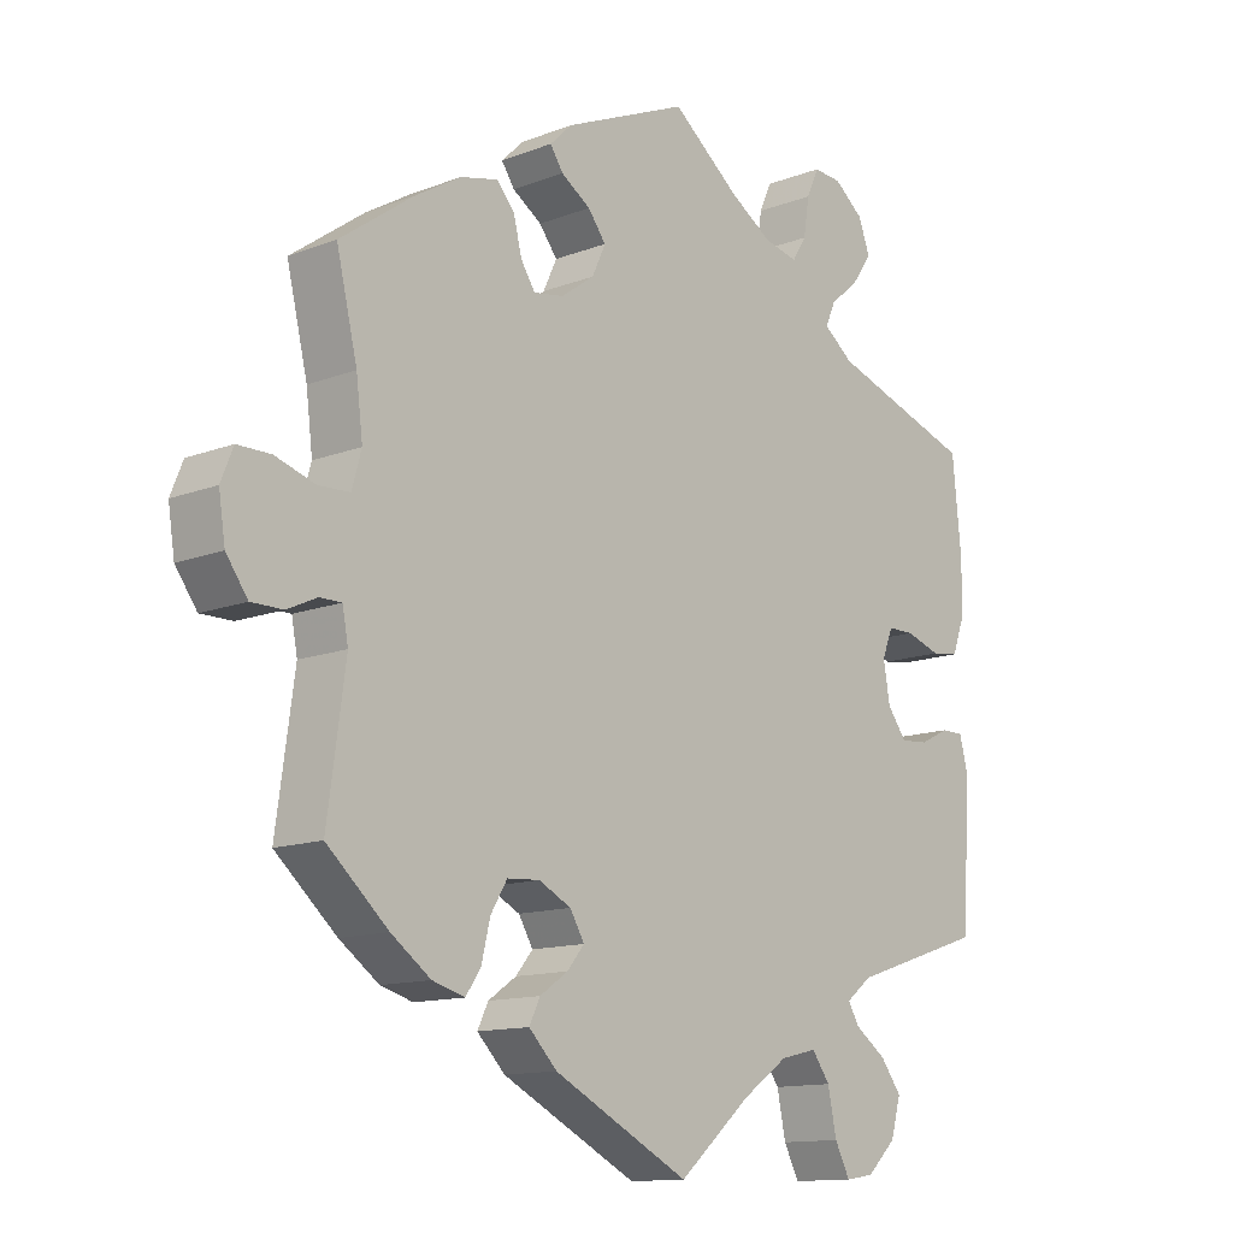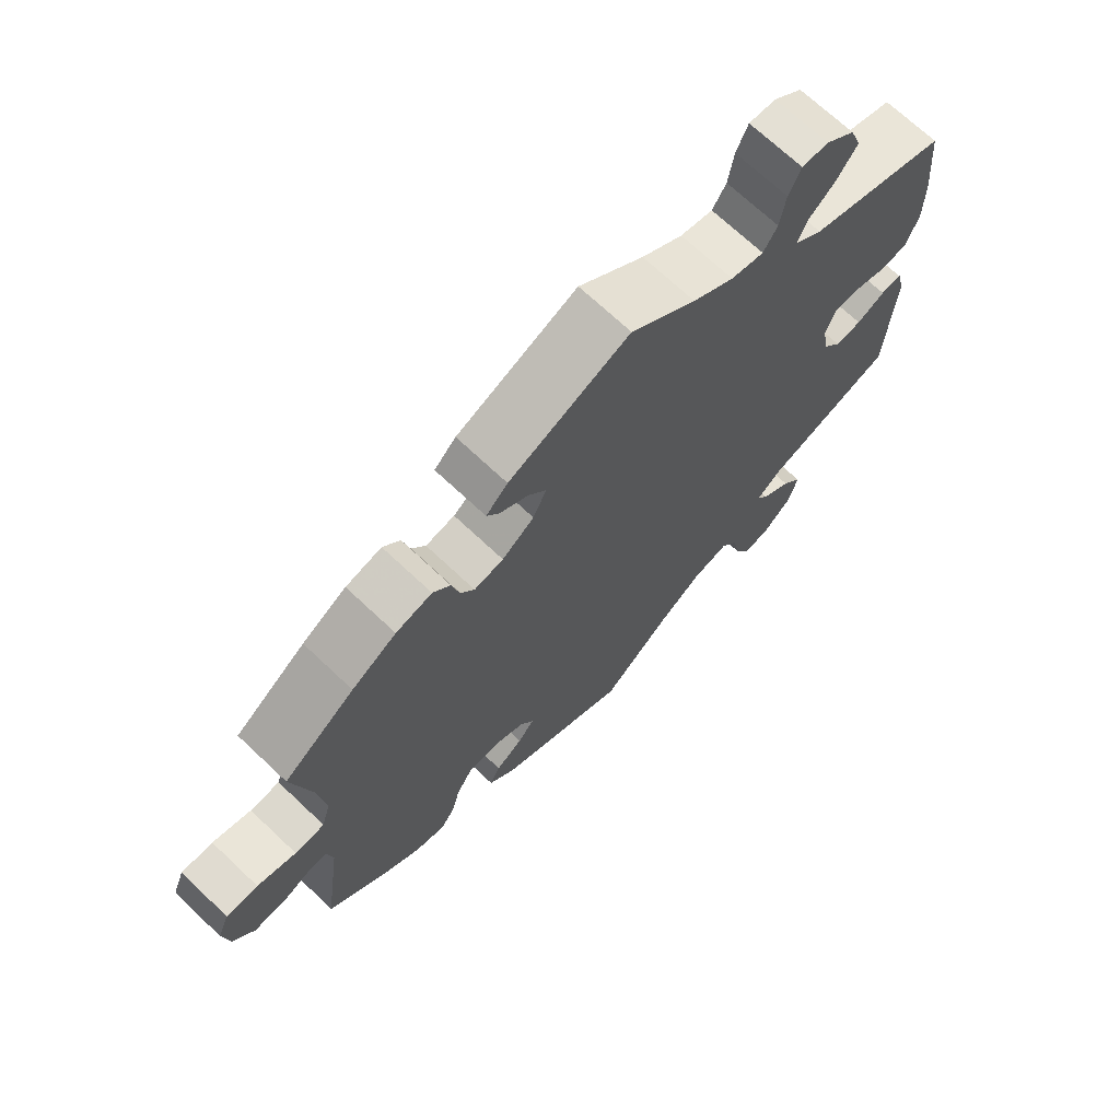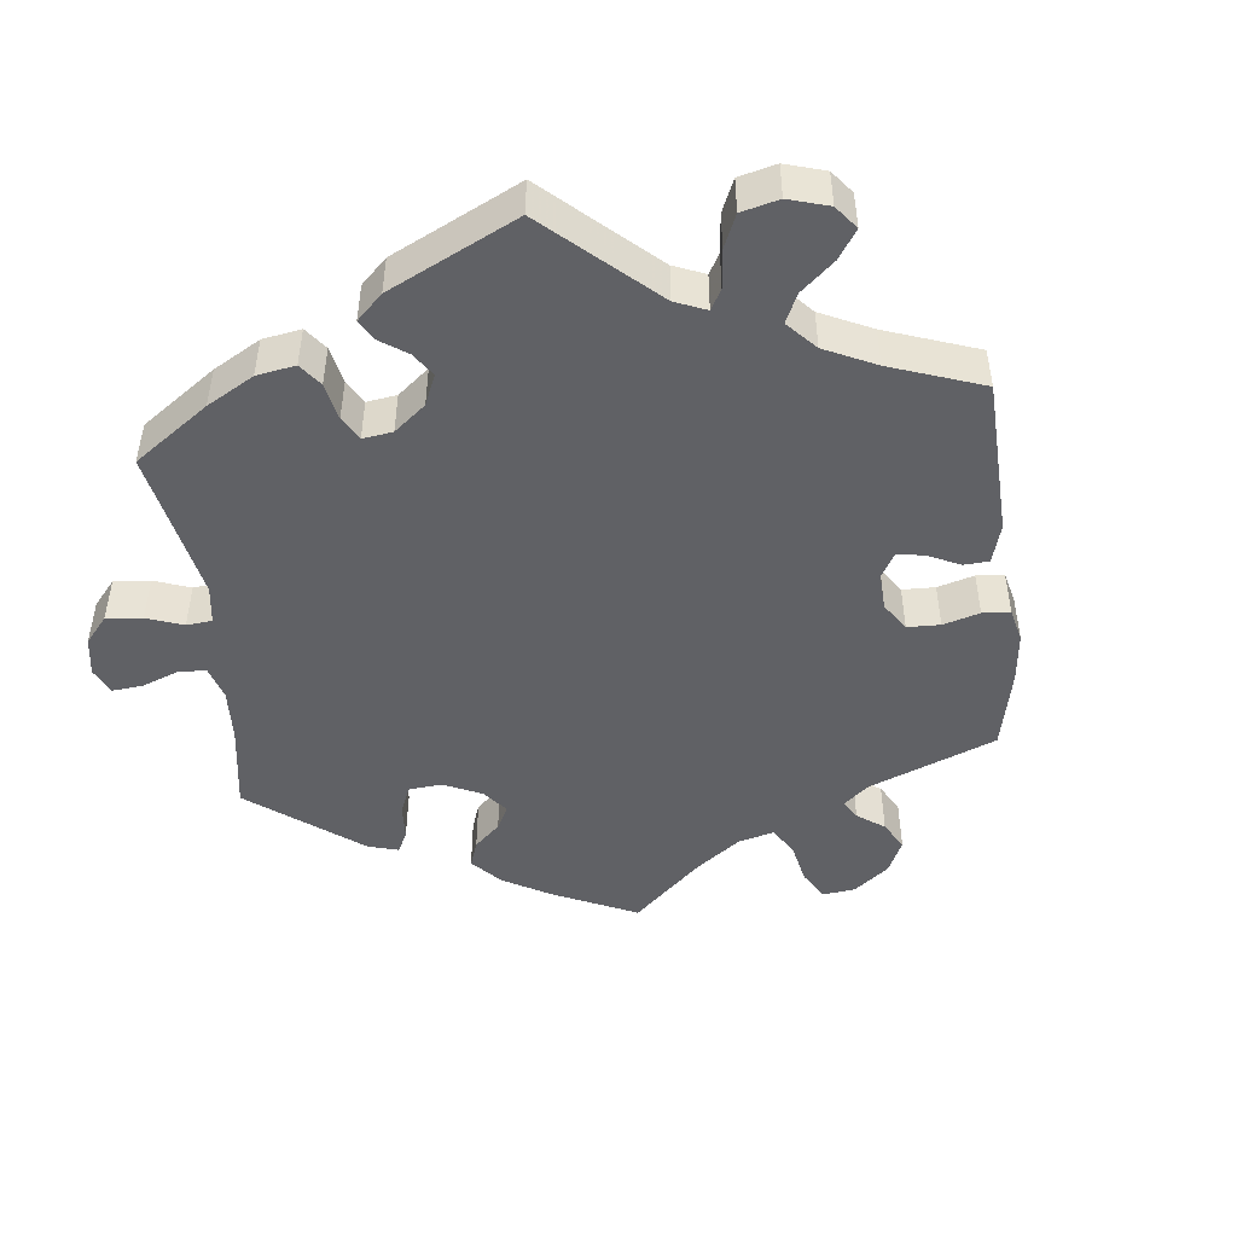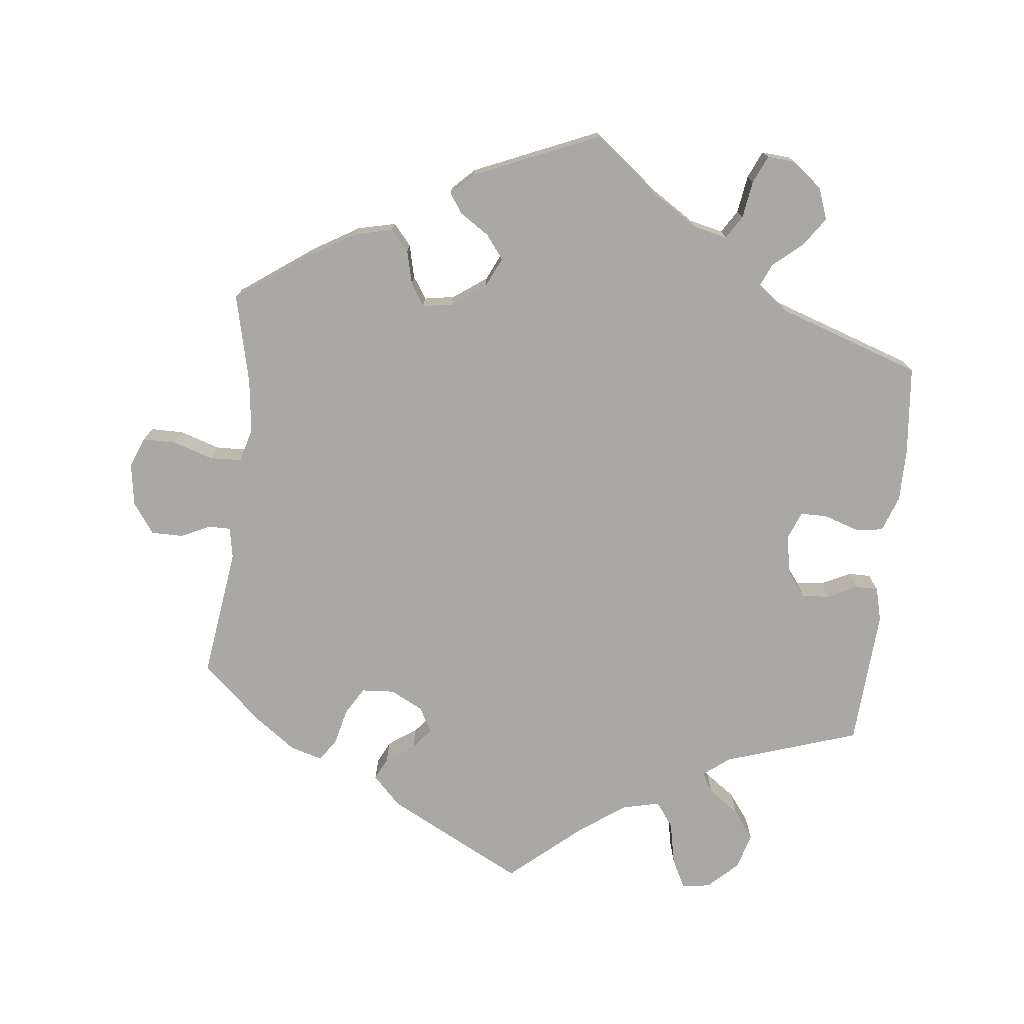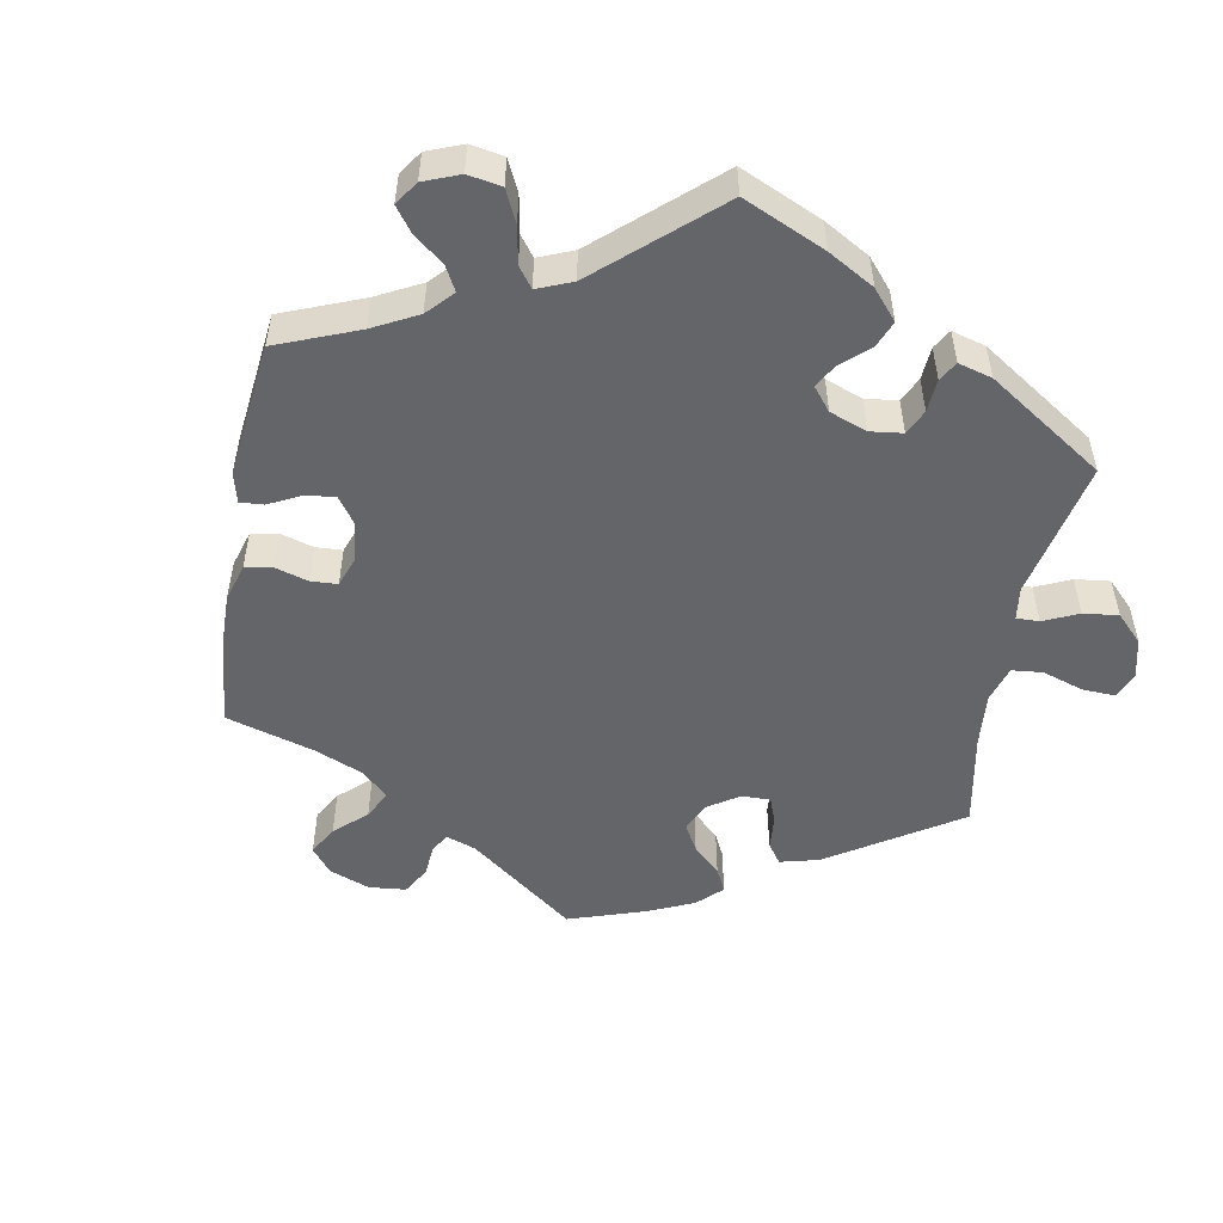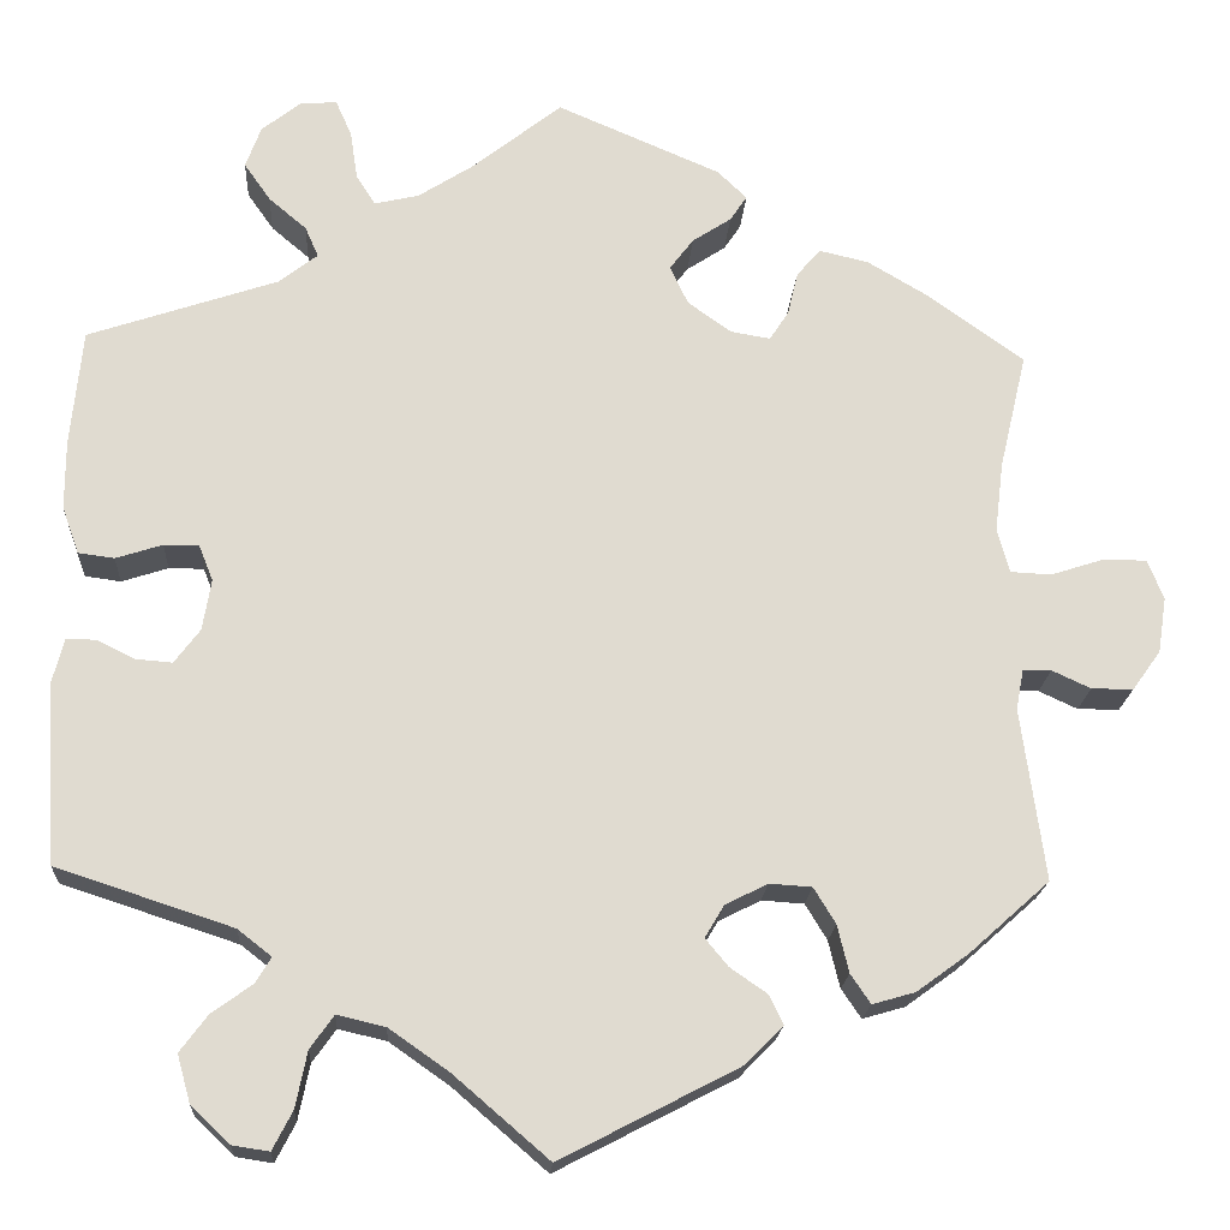
<metadata>
{"format":"obj","ext":"obj","renderer":"f3d","projection":"perspective","resolution":1024,"background":"white","views":[{"elev":-12.8,"azim":-48.2,"up":"+Z"},{"elev":70.0,"azim":-46.6,"up":"+Z"},{"elev":-47.4,"azim":126.3,"up":"+Y"},{"elev":-75.1,"azim":-6.3,"up":"+Y"},{"elev":-51.4,"azim":49.8,"up":"+Y"},{"elev":-19.4,"azim":176.5,"up":"+Z"}]}
</metadata>
<code>
v -0.476 0.07 -0.106
v -0.484 0.07 -0.063
v -0.514 0.07 -0.063
v -0.555 0.07 -0.082
v -0.599 0.07 -0.082
v -0.629 0.07 -0.04
v -0.638 0.07 0.019
v -0.621 0.07 0.061
v -0.575 0.07 0.061
v -0.519 0.07 0.043
v -0.476 0.07 0.045
v -0.463 0.07 0.092
v -0.472 0.07 0.166
v -0.501 0.07 0.289
v -0.399 0.07 0.362
v -0.335 0.07 0.4
v -0.283 0.07 0.412
v -0.258 0.07 0.383
v -0.247 0.07 0.337
v -0.227 0.07 0.306
v -0.185 0.07 0.313
v -0.139 0.07 0.346
v -0.12 0.07 0.387
v -0.145 0.07 0.42
v -0.186 0.07 0.447
v -0.204 0.07 0.474
v -0.173 0.07 0.504
v 0 0.07 0.578
v 0.094 0.07 0.503
v 0.153 0.07 0.465
v 0.2 0.07 0.454
v 0.22 0.07 0.486
v 0.228 0.07 0.538
v 0.245 0.07 0.576
v 0.284 0.07 0.573
v 0.325 0.07 0.54
v 0.341 0.07 0.496
v 0.313 0.07 0.456
v 0.273 0.07 0.422
v 0.259 0.07 0.39
v 0.3 0.07 0.358
v 0.5 0.07 0.29
v 0.512 0.07 0.167
v 0.512 0.07 0.094
v 0.494 0.07 0.044
v 0.456 0.07 0.039
v 0.407 0.07 0.055
v 0.37 0.07 0.055
v 0.355 0.07 0.017
v 0.364 0.07 -0.037
v 0.391 0.07 -0.073
v 0.429 0.07 -0.07
v 0.47 0.07 -0.05
v 0.501 0.07 -0.05
v 0.513 0.07 -0.097
v 0.501 0.07 -0.288
v 0.315 0.07 -0.349
v 0.279 0.07 -0.377
v 0.295 0.07 -0.404
v 0.338 0.07 -0.435
v 0.367 0.07 -0.474
v 0.353 0.07 -0.524
v 0.312 0.07 -0.563
v 0.273 0.07 -0.569
v 0.252 0.07 -0.528
v 0.24 0.07 -0.469
v 0.215 0.07 -0.434
v 0.164 0.07 -0.446
v 0.101 0.07 -0.49
v 0 0.07 -0.577
v -0.189 0.07 -0.479
v -0.228 0.07 -0.439
v -0.213 0.07 -0.408
v -0.174 0.07 -0.381
v -0.15 0.07 -0.352
v -0.17 0.07 -0.318
v -0.215 0.07 -0.295
v -0.26 0.07 -0.298
v -0.283 0.07 -0.336
v -0.295 0.07 -0.386
v -0.316 0.07 -0.417
v -0.361 0.07 -0.404
v -0.416 0.07 -0.364
v -0.501 0.07 -0.288
v -0.476 0 -0.106
v -0.484 0 -0.063
v -0.514 0 -0.063
v -0.555 0 -0.082
v -0.599 0 -0.082
v -0.629 0 -0.04
v -0.638 0 0.019
v -0.621 0 0.061
v -0.575 0 0.061
v -0.519 0 0.043
v -0.476 0 0.045
v -0.463 0 0.092
v -0.472 0 0.166
v -0.501 0 0.289
v -0.399 0 0.362
v -0.335 0 0.4
v -0.283 0 0.412
v -0.258 0 0.383
v -0.247 0 0.337
v -0.227 0 0.306
v -0.185 0 0.313
v -0.139 0 0.346
v -0.12 0 0.387
v -0.145 0 0.42
v -0.186 0 0.447
v -0.204 0 0.474
v -0.173 0 0.504
v 0 0 0.578
v 0.094 0 0.503
v 0.153 0 0.465
v 0.2 0 0.454
v 0.22 0 0.486
v 0.228 0 0.538
v 0.245 0 0.576
v 0.284 0 0.573
v 0.325 0 0.54
v 0.341 0 0.496
v 0.313 0 0.456
v 0.273 0 0.422
v 0.259 0 0.39
v 0.3 0 0.358
v 0.5 0 0.29
v 0.512 0 0.167
v 0.512 0 0.094
v 0.494 0 0.044
v 0.456 0 0.039
v 0.407 0 0.055
v 0.37 0 0.055
v 0.355 0 0.017
v 0.364 0 -0.037
v 0.391 0 -0.073
v 0.429 0 -0.07
v 0.47 0 -0.05
v 0.501 0 -0.05
v 0.513 0 -0.097
v 0.501 0 -0.288
v 0.315 0 -0.349
v 0.279 0 -0.377
v 0.295 0 -0.404
v 0.338 0 -0.435
v 0.367 0 -0.474
v 0.353 0 -0.524
v 0.312 0 -0.563
v 0.273 0 -0.569
v 0.252 0 -0.528
v 0.24 0 -0.469
v 0.215 0 -0.434
v 0.164 0 -0.446
v 0.101 0 -0.49
v 0 0 -0.577
v -0.189 0 -0.479
v -0.228 0 -0.439
v -0.213 0 -0.408
v -0.174 0 -0.381
v -0.15 0 -0.352
v -0.17 0 -0.318
v -0.215 0 -0.295
v -0.26 0 -0.298
v -0.283 0 -0.336
v -0.295 0 -0.386
v -0.316 0 -0.417
v -0.361 0 -0.404
v -0.416 0 -0.364
v -0.501 0 -0.288
f 83 84 1
f 82 83 1 2
f 79 80 81 82
f 78 79 82 2
f 77 78 2
f 76 77 2
f 71 72 73 74
f 69 70 71 74
f 68 69 74 75
f 67 68 75 76
f 63 64 65 66
f 63 66 67
f 62 63 67
f 59 60 61 62
f 58 59 62 67
f 54 55 56 57
f 52 53 54 57
f 51 52 57 58
f 50 51 58 67
f 44 45 46 47
f 44 47 48
f 41 42 43 44
f 40 41 44 48
f 36 37 38 39
f 34 35 36 39
f 32 33 34 39
f 31 32 39 40
f 30 31 40 48
f 26 27 28 29
f 24 25 26 29
f 23 24 29 30
f 22 23 30 48
f 16 17 18 19
f 16 19 20
f 13 14 15 16
f 12 13 16 20
f 11 12 20 21
f 7 8 9 10
f 7 10 11
f 6 7 11
f 3 4 5 6
f 2 3 6 11
f 49 50 67 76
f 22 48 49 76
f 21 22 76
f 2 11 21 76
f 85 168 167
f 86 85 167 166
f 166 165 164 163
f 86 166 163 162
f 86 162 161
f 86 161 160
f 158 157 156 155
f 158 155 154 153
f 159 158 153 152
f 160 159 152 151
f 150 149 148 147
f 151 150 147
f 151 147 146
f 146 145 144 143
f 151 146 143 142
f 141 140 139 138
f 141 138 137 136
f 142 141 136 135
f 151 142 135 134
f 131 130 129 128
f 132 131 128
f 128 127 126 125
f 132 128 125 124
f 123 122 121 120
f 123 120 119 118
f 123 118 117 116
f 124 123 116 115
f 132 124 115 114
f 113 112 111 110
f 113 110 109 108
f 114 113 108 107
f 132 114 107 106
f 103 102 101 100
f 104 103 100
f 100 99 98 97
f 104 100 97 96
f 105 104 96 95
f 94 93 92 91
f 95 94 91
f 95 91 90
f 90 89 88 87
f 95 90 87 86
f 160 151 134 133
f 160 133 132 106
f 160 106 105
f 160 105 95 86
f 1 85 86 2
f 2 86 87 3
f 3 87 88 4
f 4 88 89 5
f 5 89 90 6
f 6 90 91 7
f 7 91 92 8
f 8 92 93 9
f 9 93 94 10
f 10 94 95 11
f 11 95 96 12
f 12 96 97 13
f 13 97 98 14
f 14 98 99 15
f 15 99 100 16
f 16 100 101 17
f 17 101 102 18
f 18 102 103 19
f 19 103 104 20
f 20 104 105 21
f 21 105 106 22
f 22 106 107 23
f 23 107 108 24
f 24 108 109 25
f 25 109 110 26
f 26 110 111 27
f 27 111 112 28
f 28 112 113 29
f 29 113 114 30
f 30 114 115 31
f 31 115 116 32
f 32 116 117 33
f 33 117 118 34
f 34 118 119 35
f 35 119 120 36
f 36 120 121 37
f 37 121 122 38
f 38 122 123 39
f 39 123 124 40
f 40 124 125 41
f 41 125 126 42
f 42 126 127 43
f 43 127 128 44
f 44 128 129 45
f 45 129 130 46
f 46 130 131 47
f 47 131 132 48
f 48 132 133 49
f 49 133 134 50
f 50 134 135 51
f 51 135 136 52
f 52 136 137 53
f 53 137 138 54
f 54 138 139 55
f 55 139 140 56
f 56 140 141 57
f 57 141 142 58
f 58 142 143 59
f 59 143 144 60
f 60 144 145 61
f 61 145 146 62
f 62 146 147 63
f 63 147 148 64
f 64 148 149 65
f 65 149 150 66
f 66 150 151 67
f 67 151 152 68
f 68 152 153 69
f 69 153 154 70
f 70 154 155 71
f 71 155 156 72
f 72 156 157 73
f 73 157 158 74
f 74 158 159 75
f 75 159 160 76
f 76 160 161 77
f 77 161 162 78
f 78 162 163 79
f 79 163 164 80
f 80 164 165 81
f 81 165 166 82
f 82 166 167 83
f 83 167 168 84
f 84 168 85 1

</code>
